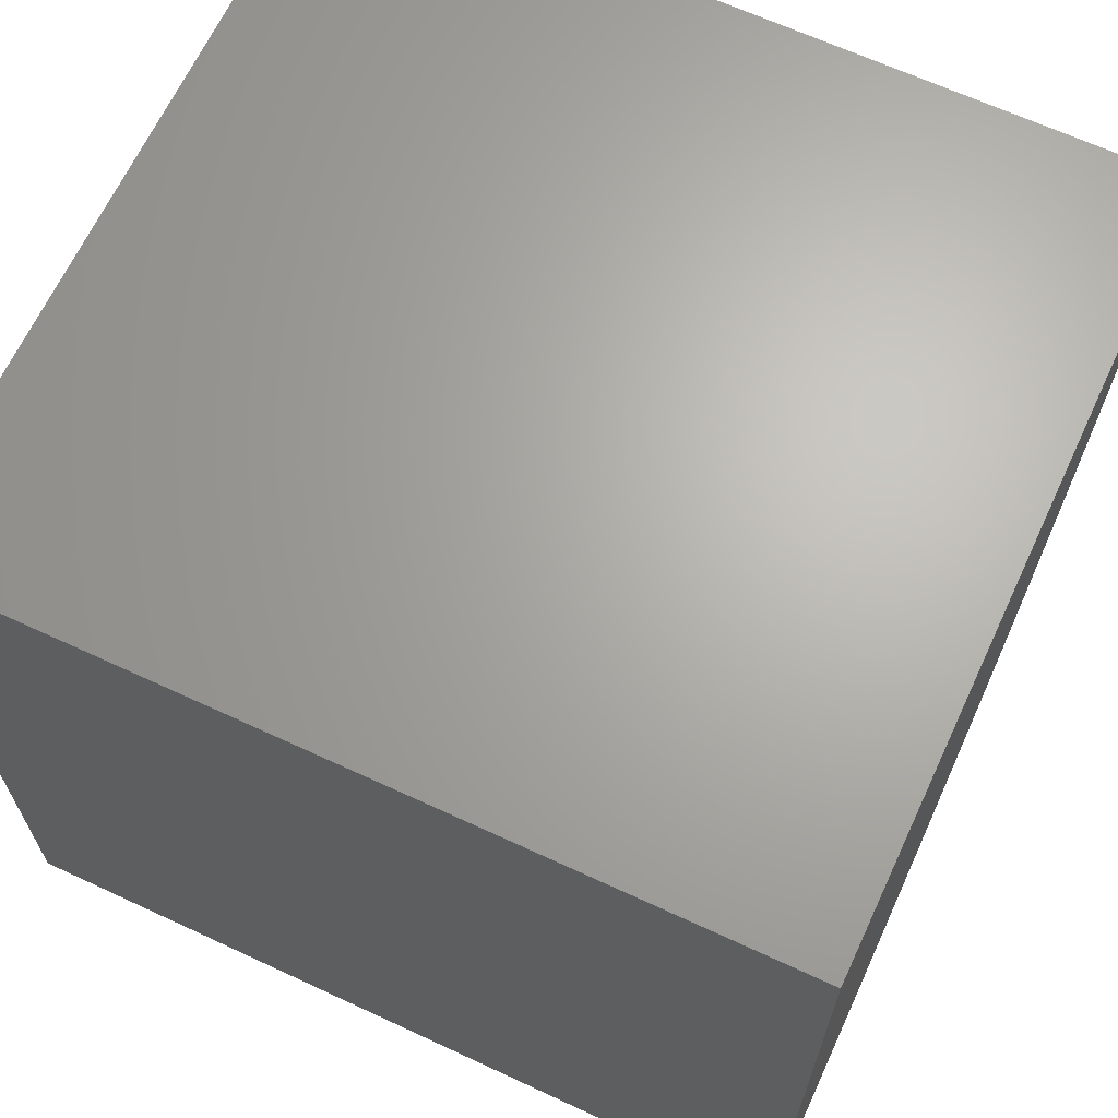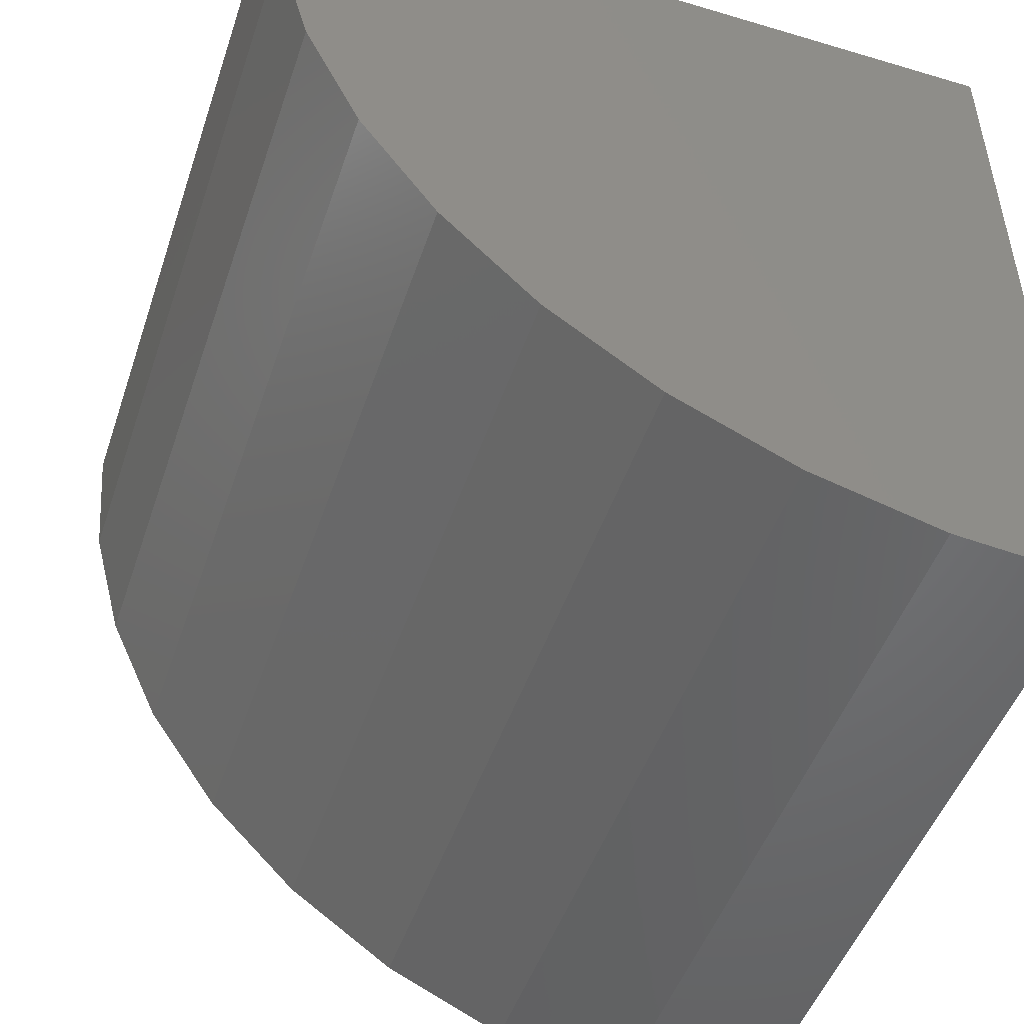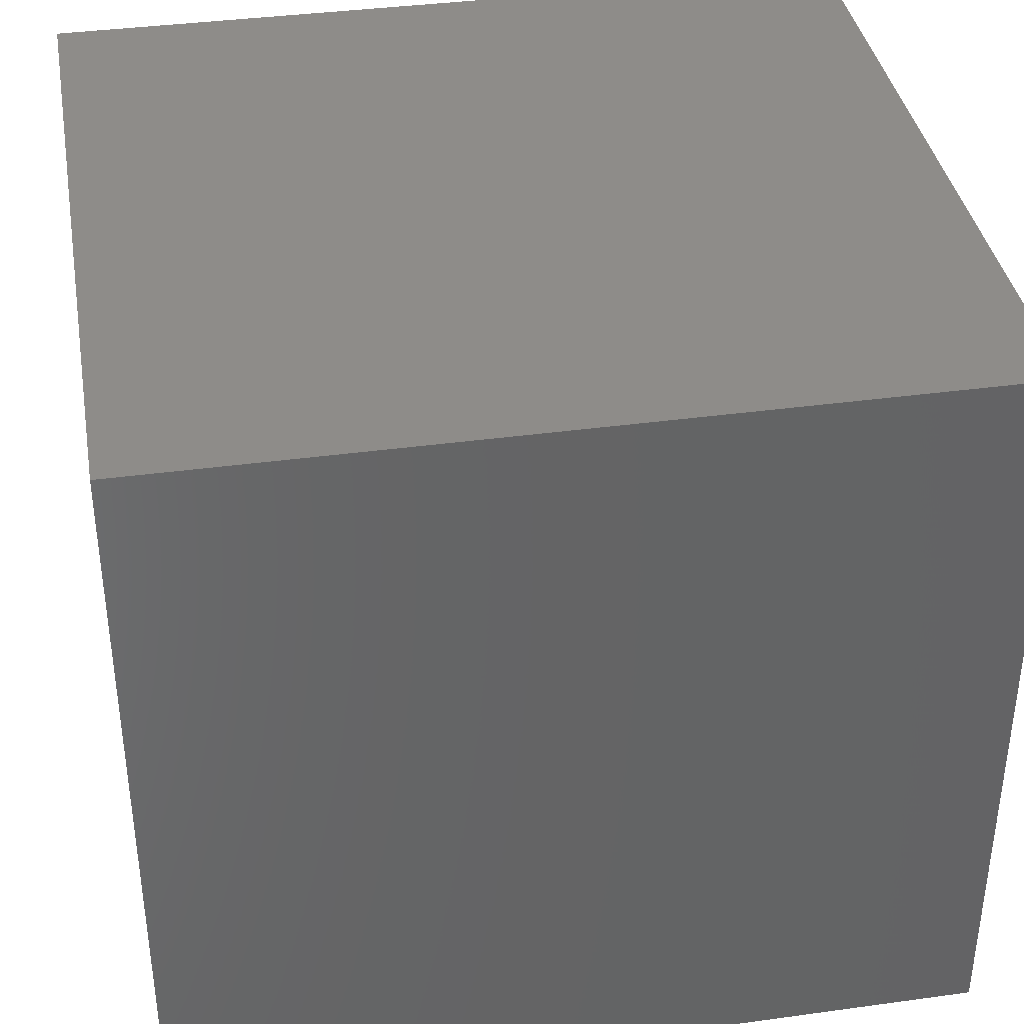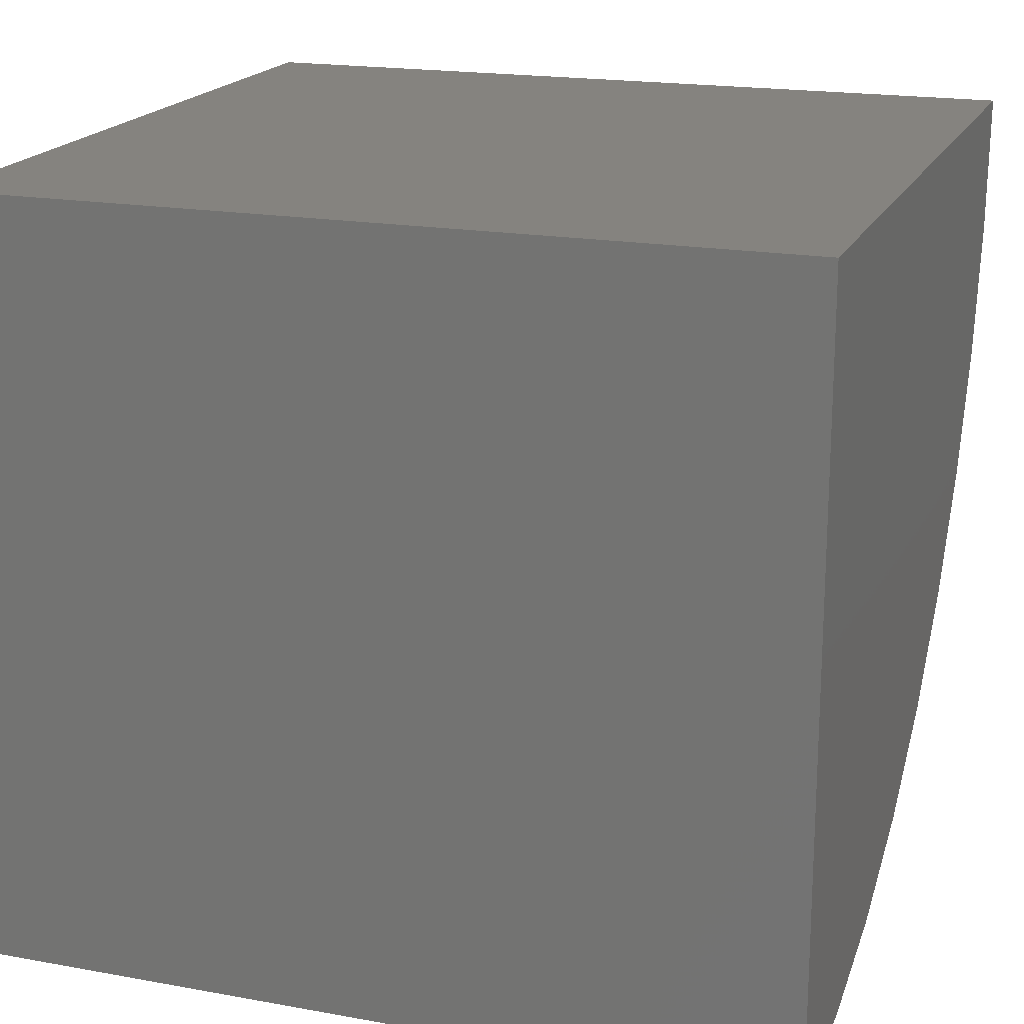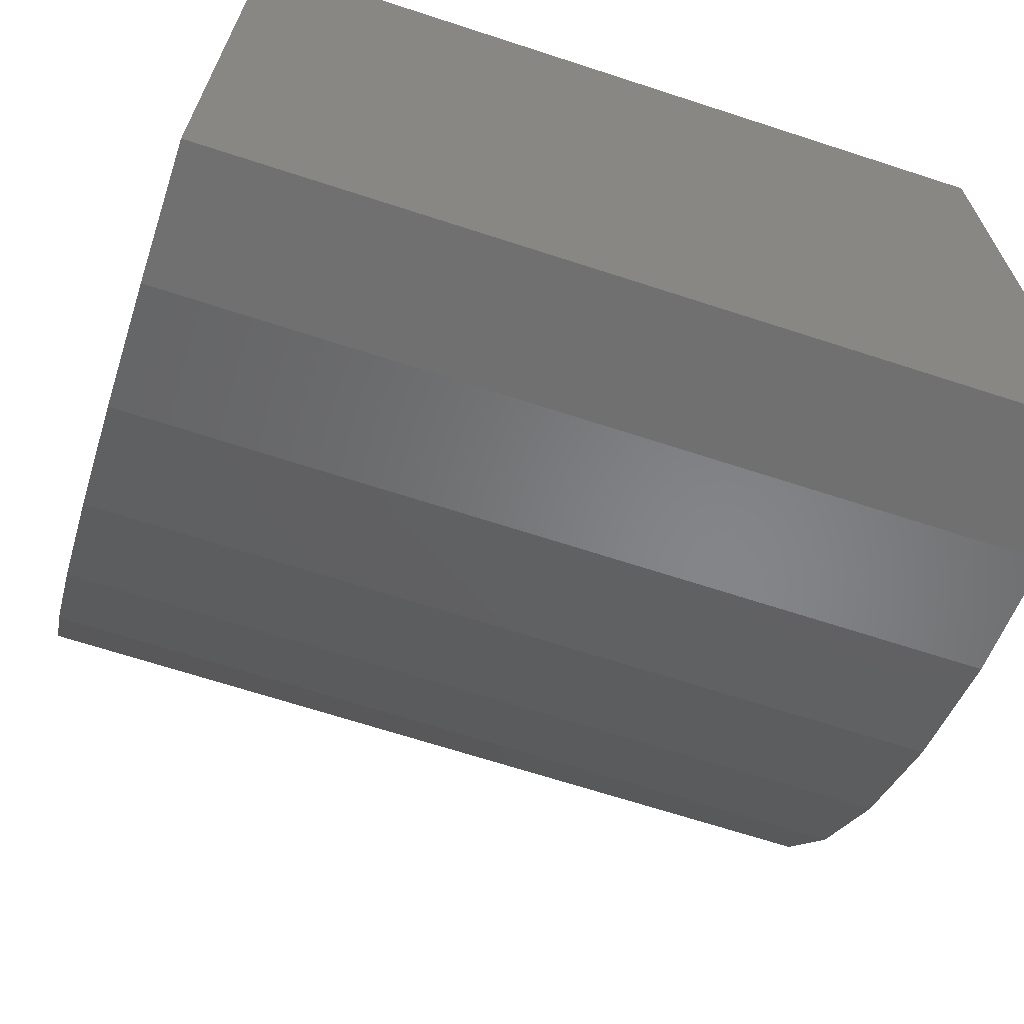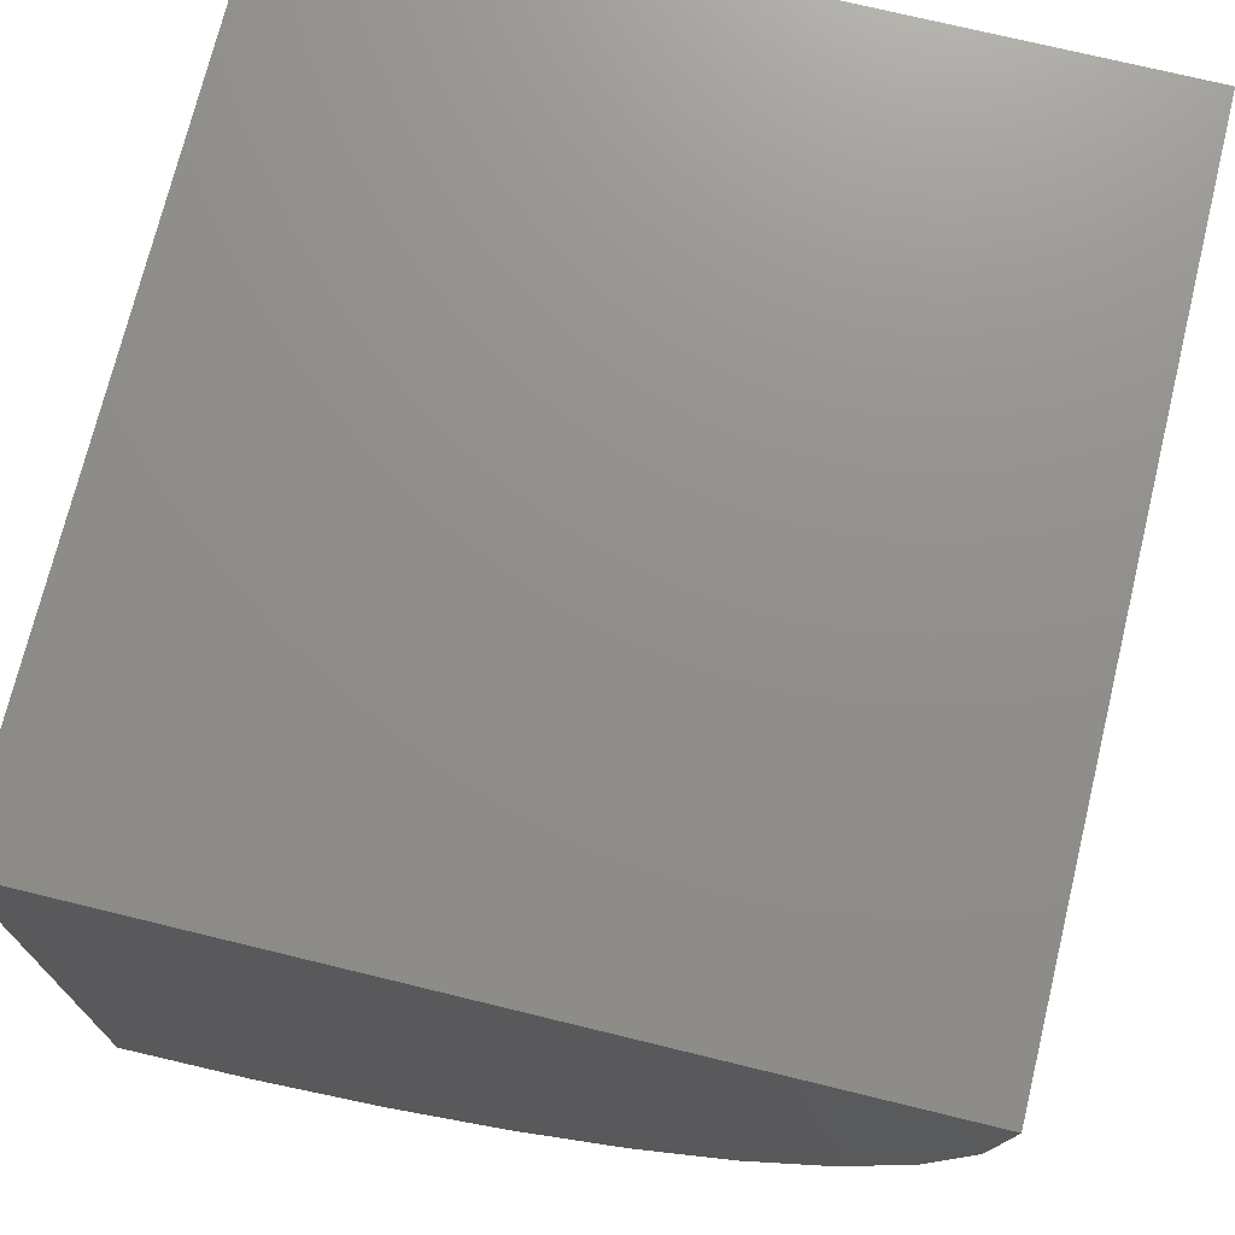
<metadata>
{"format":"stl","ext":"stl","renderer":"f3d","projection":"perspective","resolution":1024,"background":"white","views":[{"elev":65.8,"azim":-155.0,"up":"+Z"},{"elev":-48.2,"azim":-108.4,"up":"+Y"},{"elev":37.9,"azim":170.1,"up":"+Z"},{"elev":18.6,"azim":-160.8,"up":"+Z"},{"elev":-67.3,"azim":161.9,"up":"+Z"},{"elev":72.9,"azim":103.7,"up":"+Y"}]}
</metadata>
<code>
# stl→obj: 22 verts, 40 faces
v -0.1484 -0.8417 0.6047
v 0.75 -0.8417 0.6047
v -0.1484 4.672e-17 0.5995
v 0.75 9.66e-17 0.5995
v -0.1484 0 -0.2422
v 0.75 4.987e-17 -0.2422
v -0.1484 -0.1467 -0.2293
v -0.1484 -0.289 -0.191
v -0.1484 -0.4223 -0.1286
v -0.1484 -0.5428 -0.04378
v -0.1484 -0.6466 0.06069
v -0.1484 -0.7307 0.1817
v -0.1484 -0.7923 0.3154
v -0.1484 -0.8297 0.4579
v 0.75 -0.8297 0.4579
v 0.75 -0.7923 0.3154
v 0.75 -0.7307 0.1817
v 0.75 -0.6466 0.06069
v 0.75 -0.5428 -0.04378
v 0.75 -0.4223 -0.1286
v 0.75 -0.289 -0.191
v 0.75 -0.1467 -0.2293
f 1 2 3
f 3 2 4
f 5 3 6
f 6 3 4
f 3 5 7
f 3 7 8
f 3 8 9
f 3 9 10
f 3 10 11
f 3 11 12
f 3 12 13
f 3 13 14
f 3 14 1
f 4 2 15
f 4 15 16
f 4 16 17
f 4 17 18
f 4 18 19
f 4 19 20
f 4 20 21
f 4 21 22
f 4 22 6
f 2 1 15
f 15 1 14
f 15 14 16
f 16 14 13
f 16 13 17
f 17 13 12
f 17 12 18
f 18 12 11
f 18 11 19
f 19 11 10
f 19 10 20
f 20 10 9
f 20 9 21
f 21 9 8
f 21 8 22
f 22 8 7
f 22 7 6
f 6 7 5

</code>
